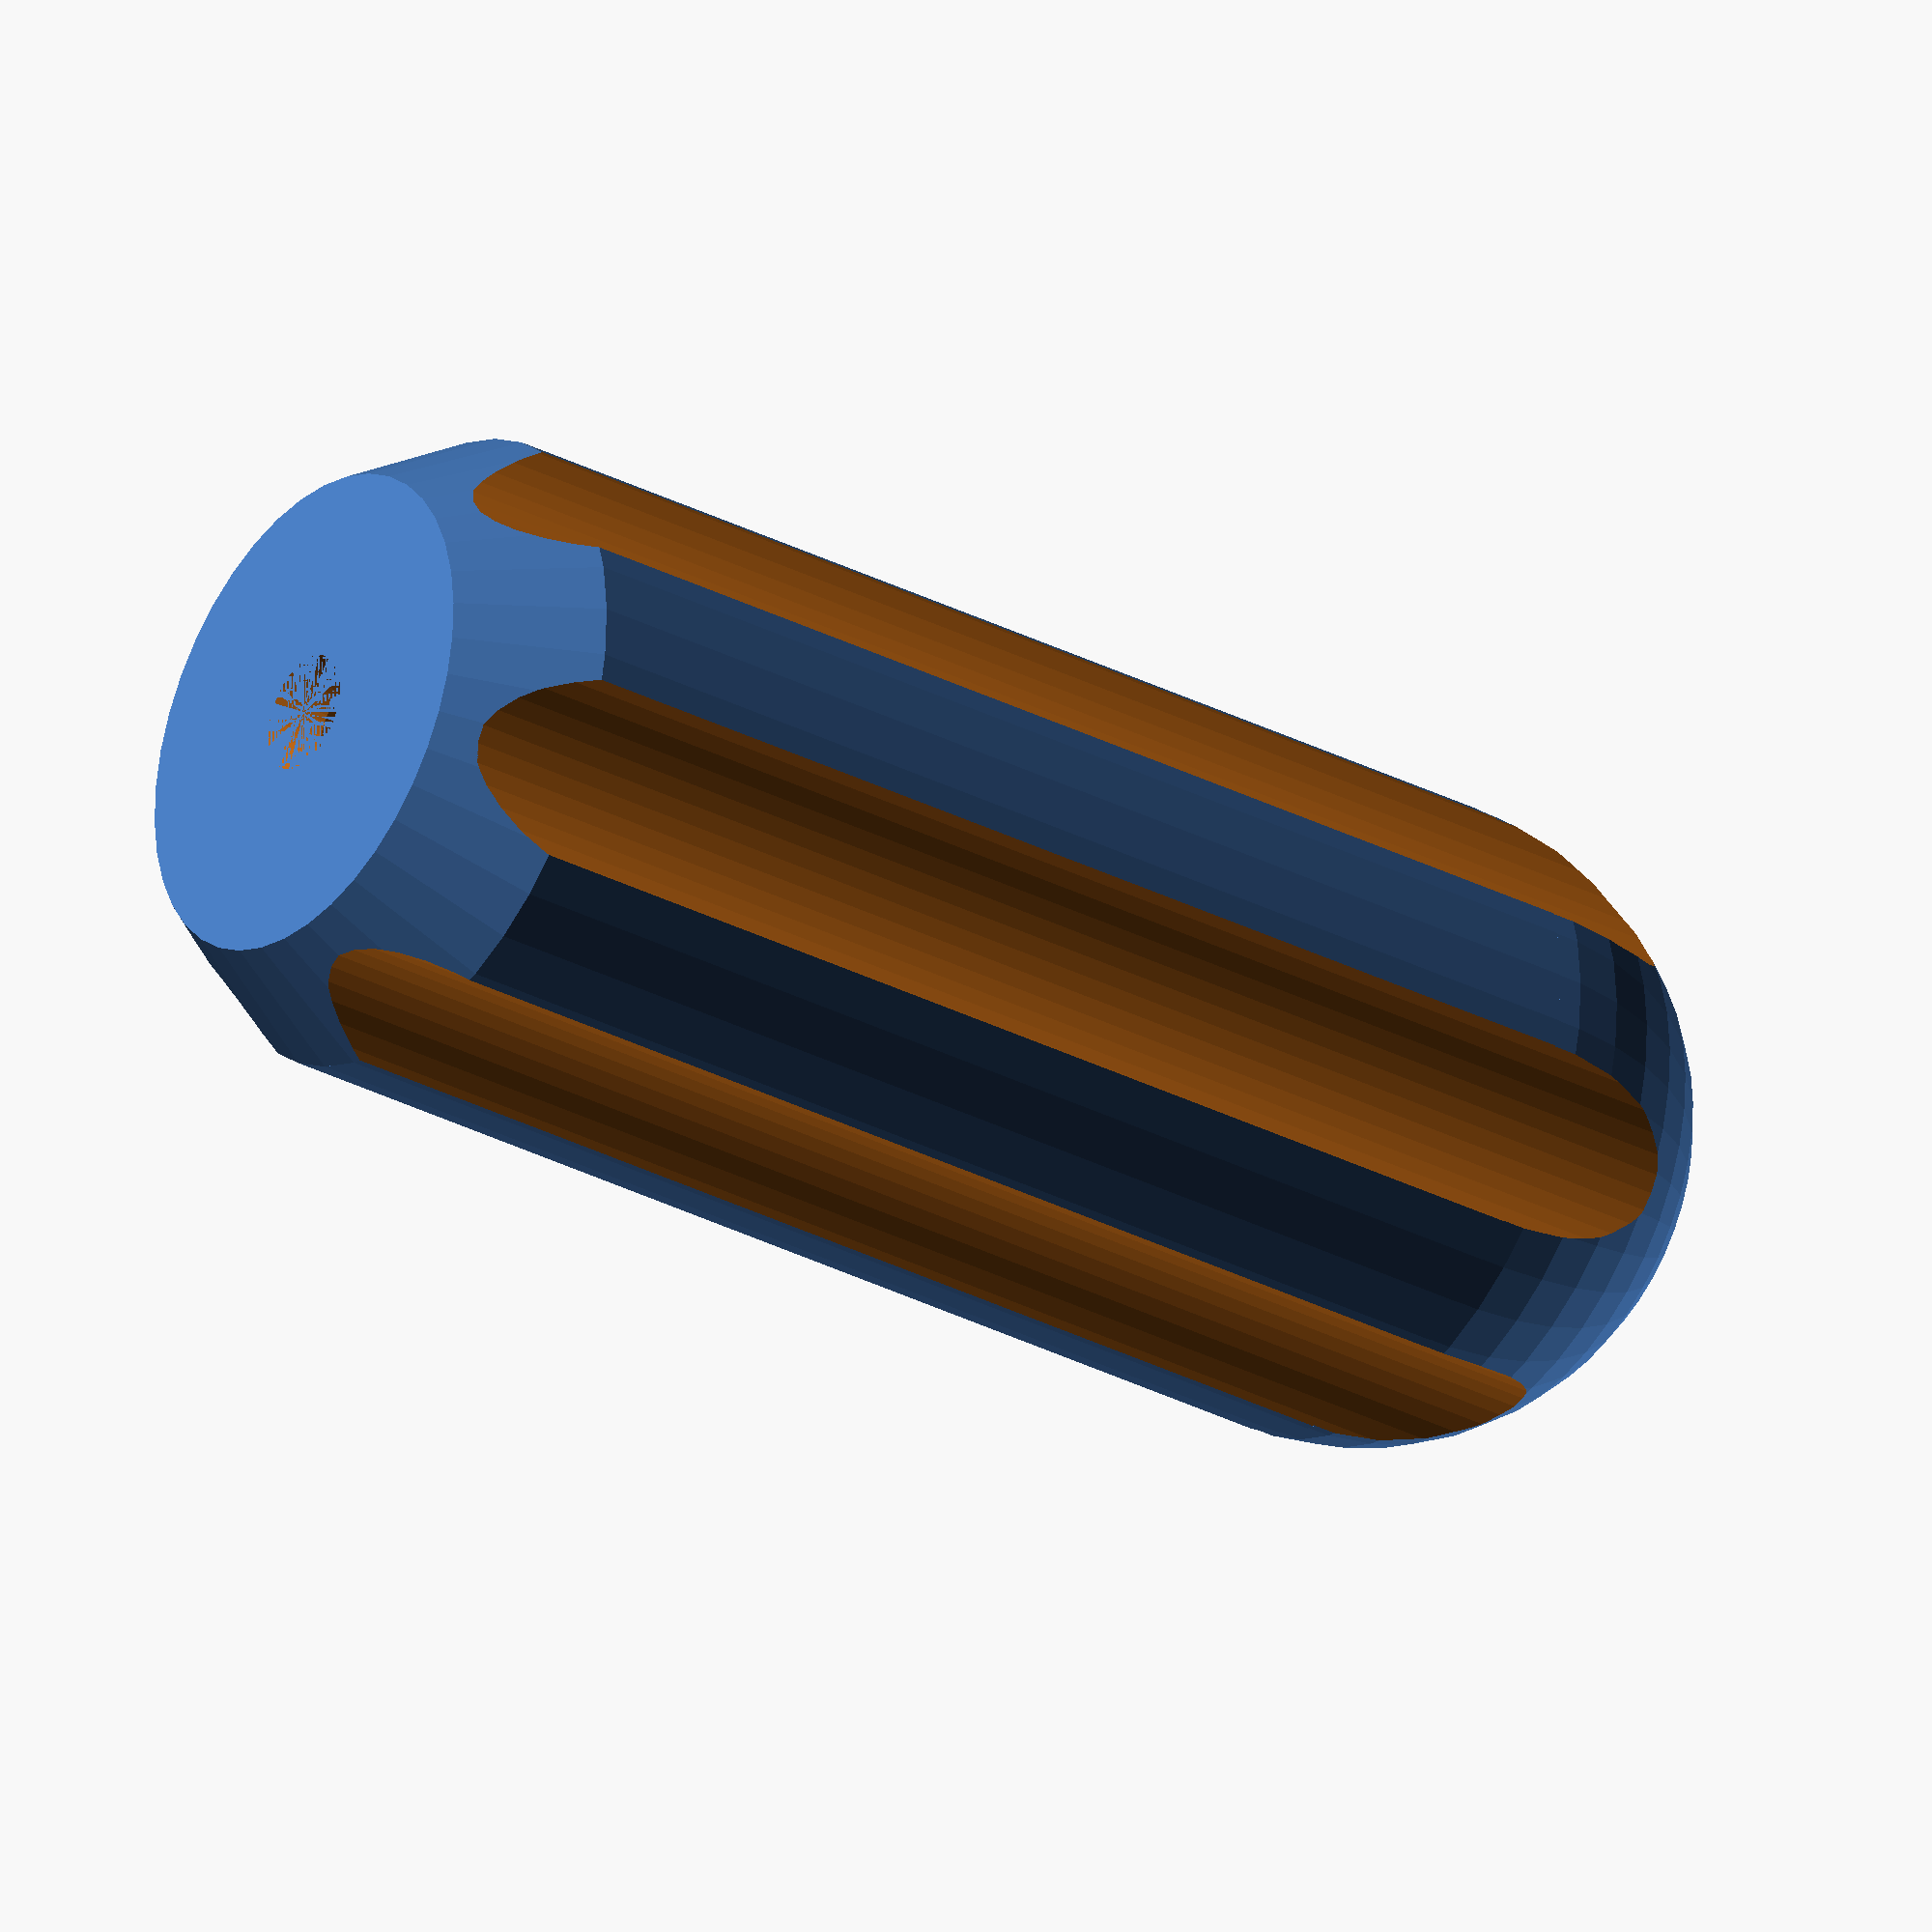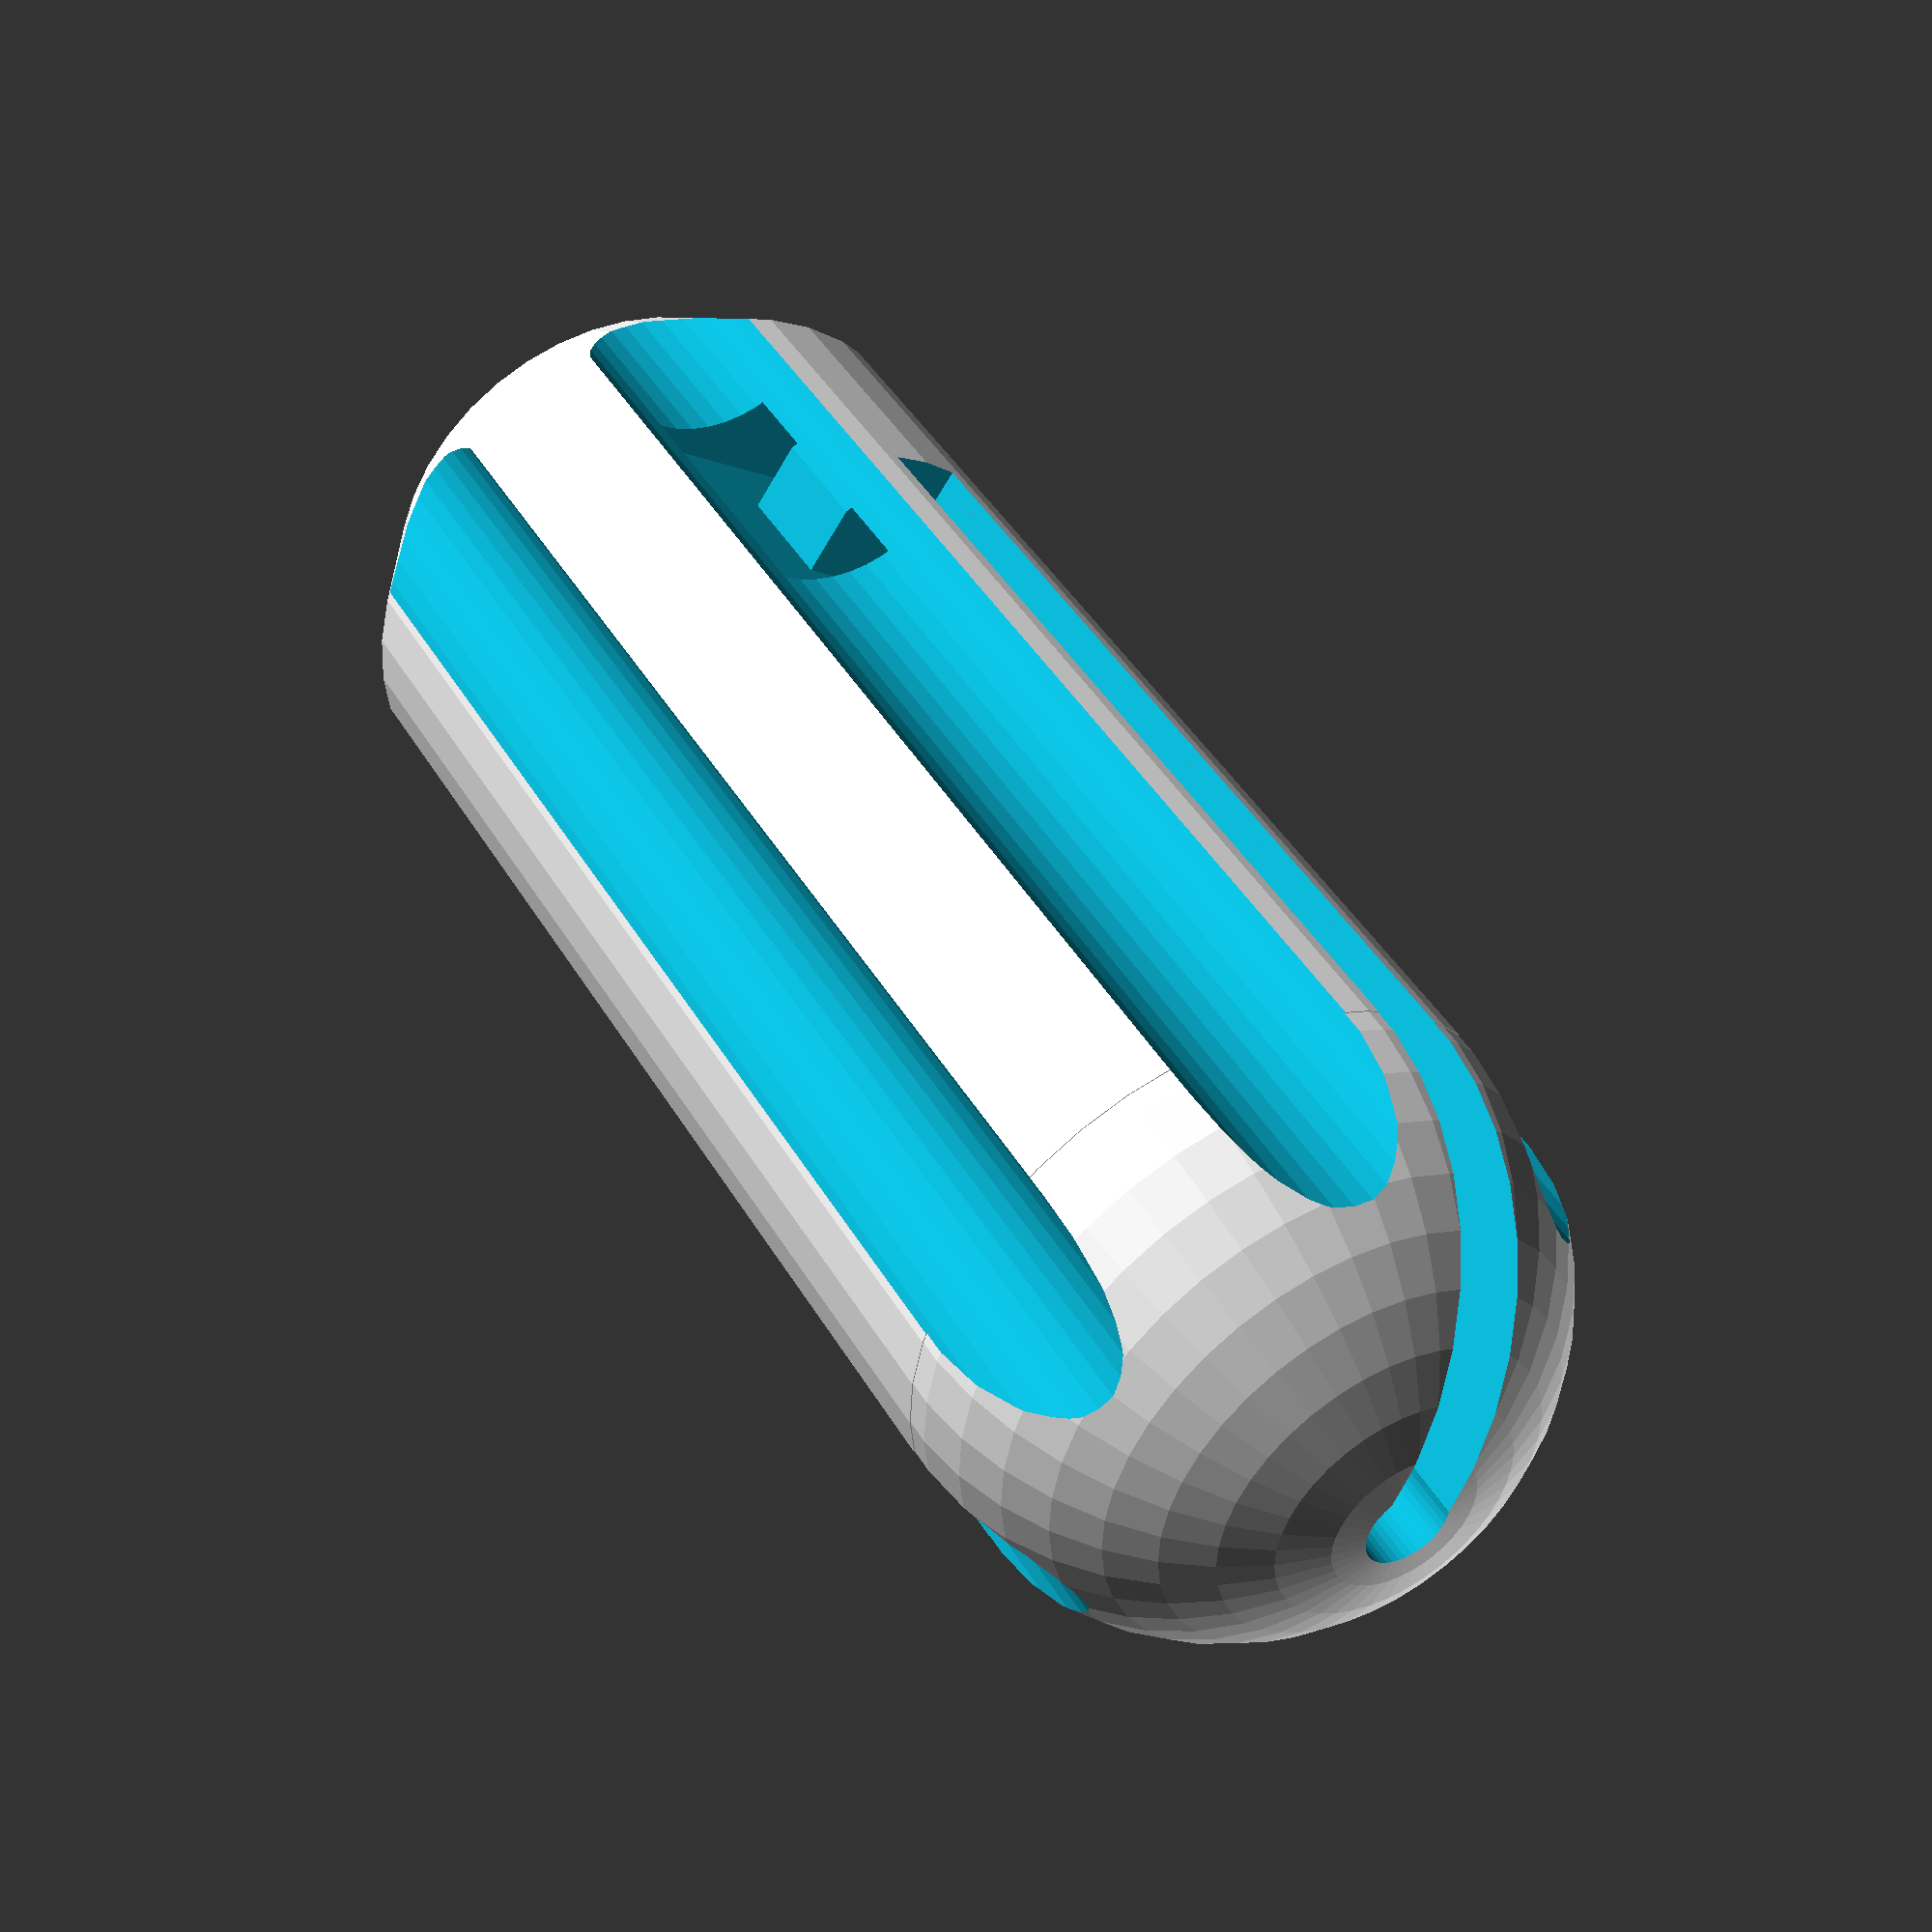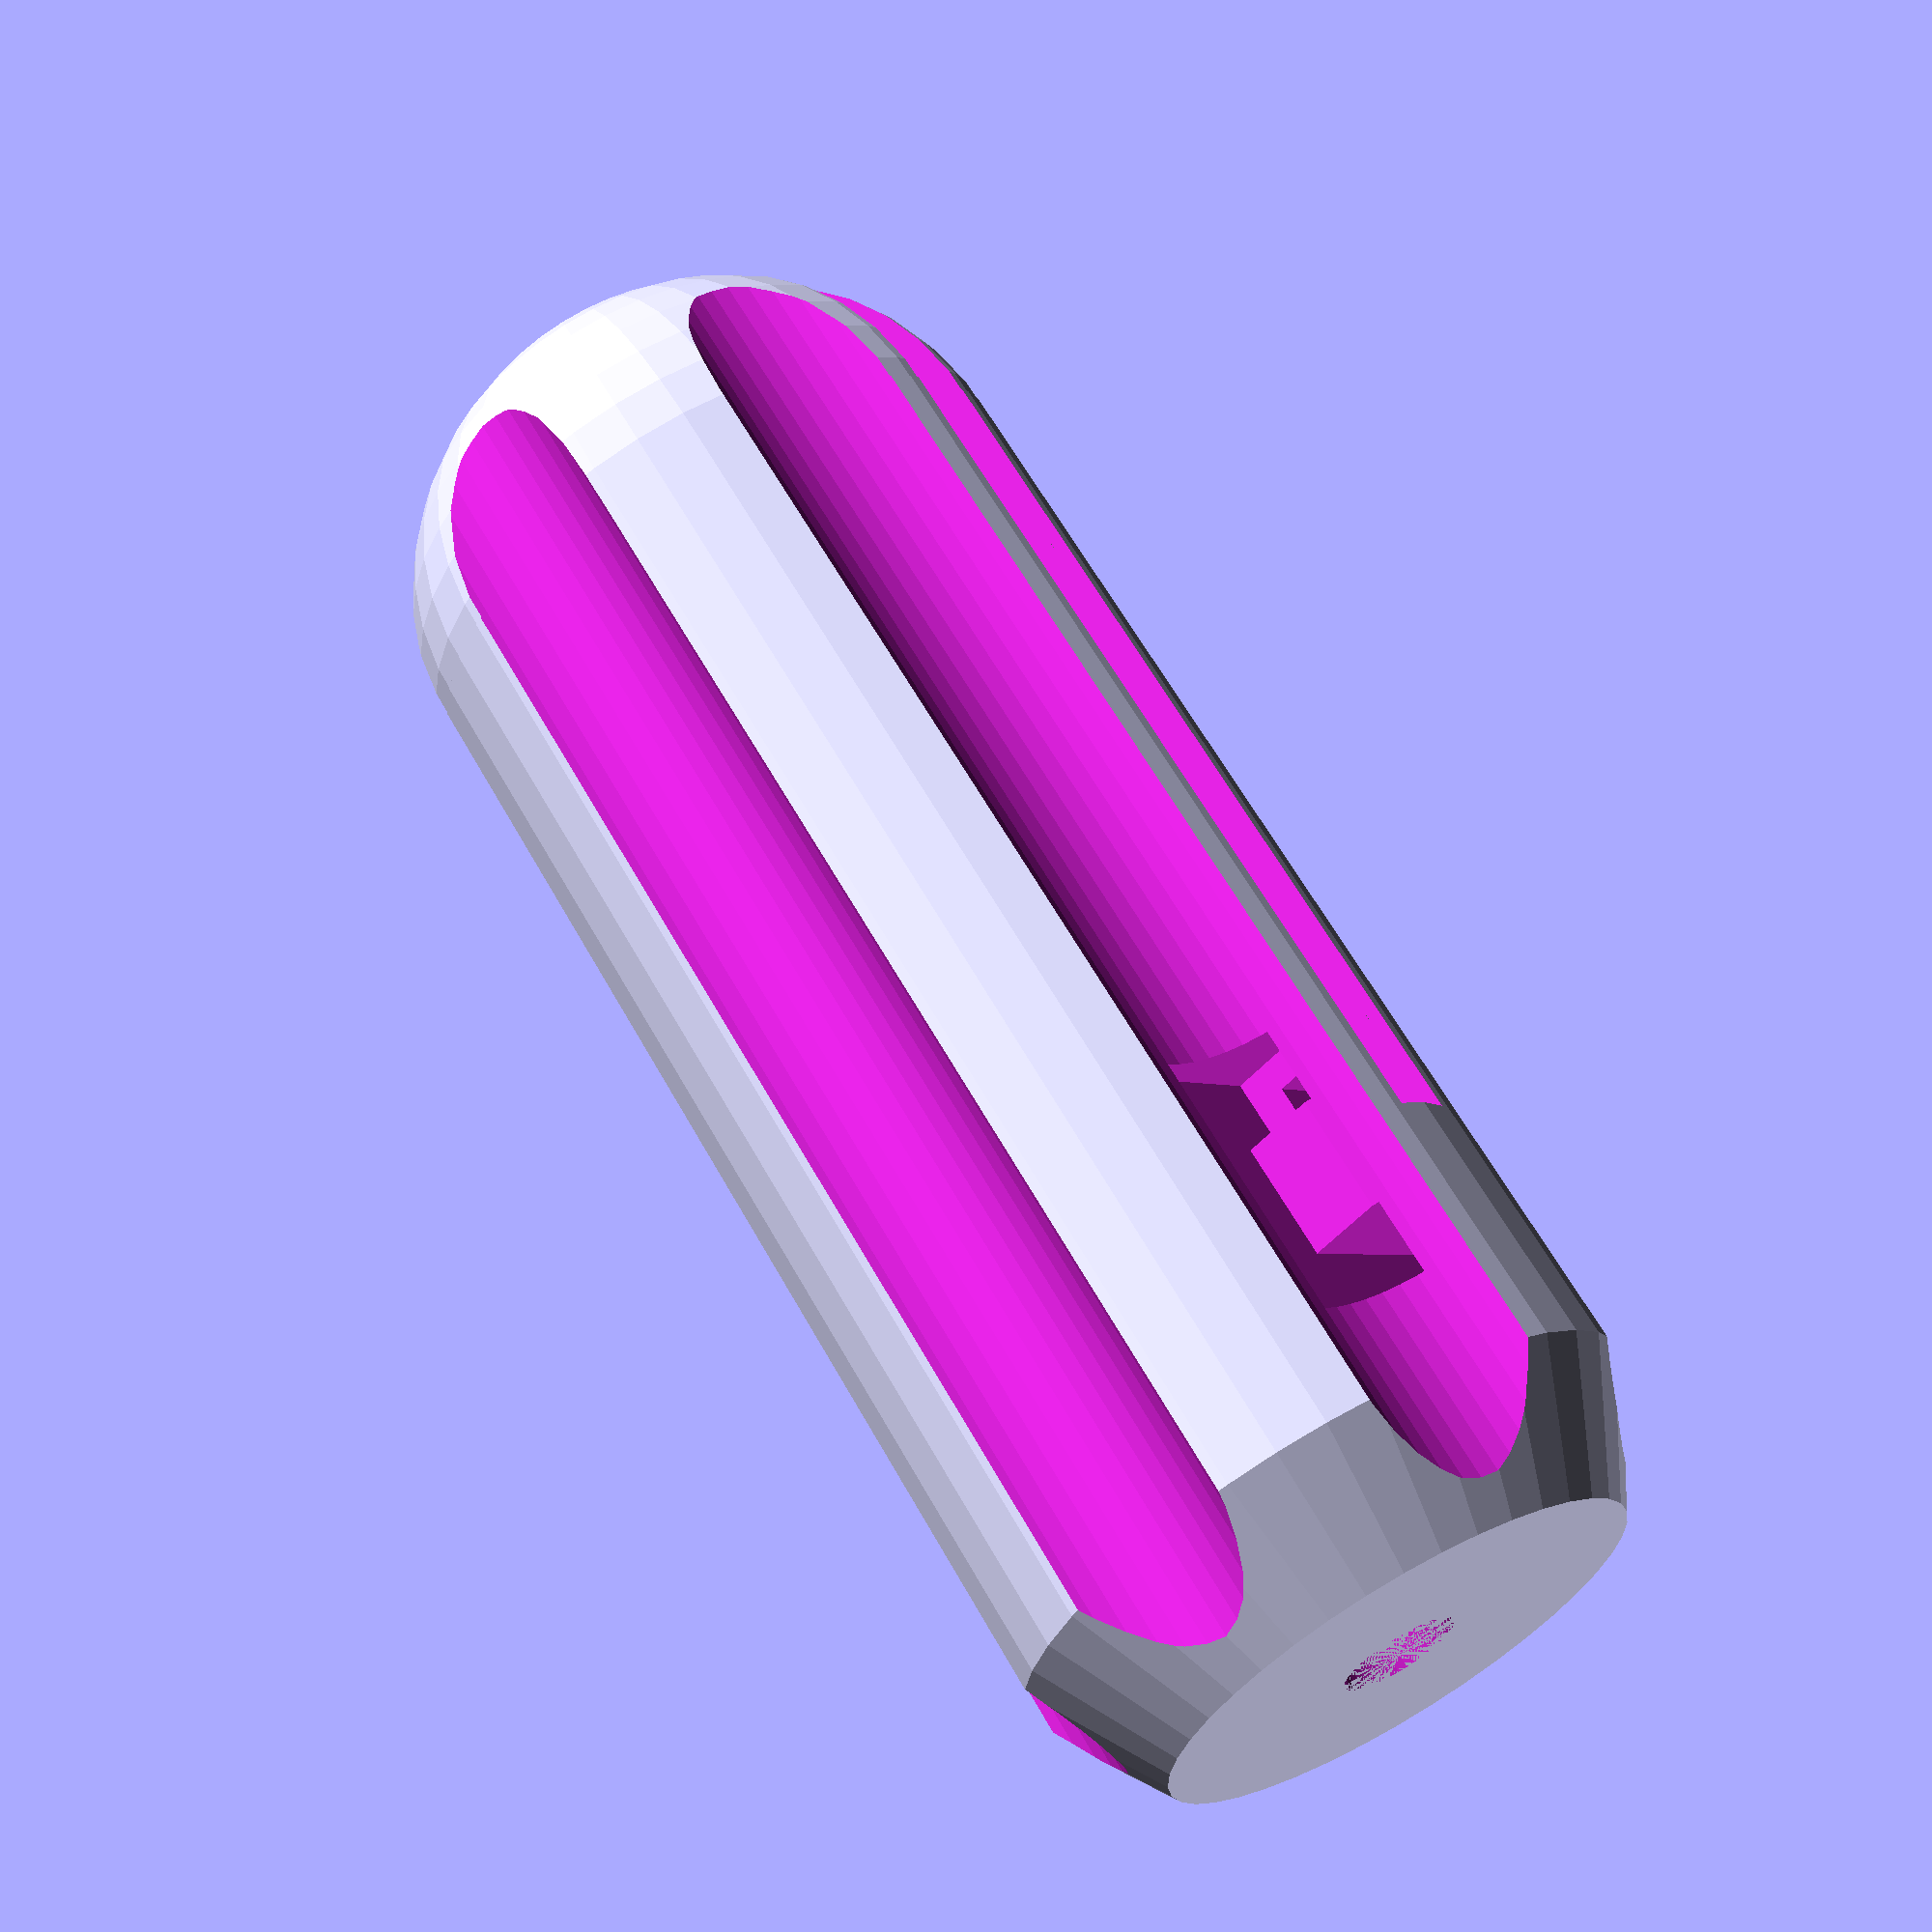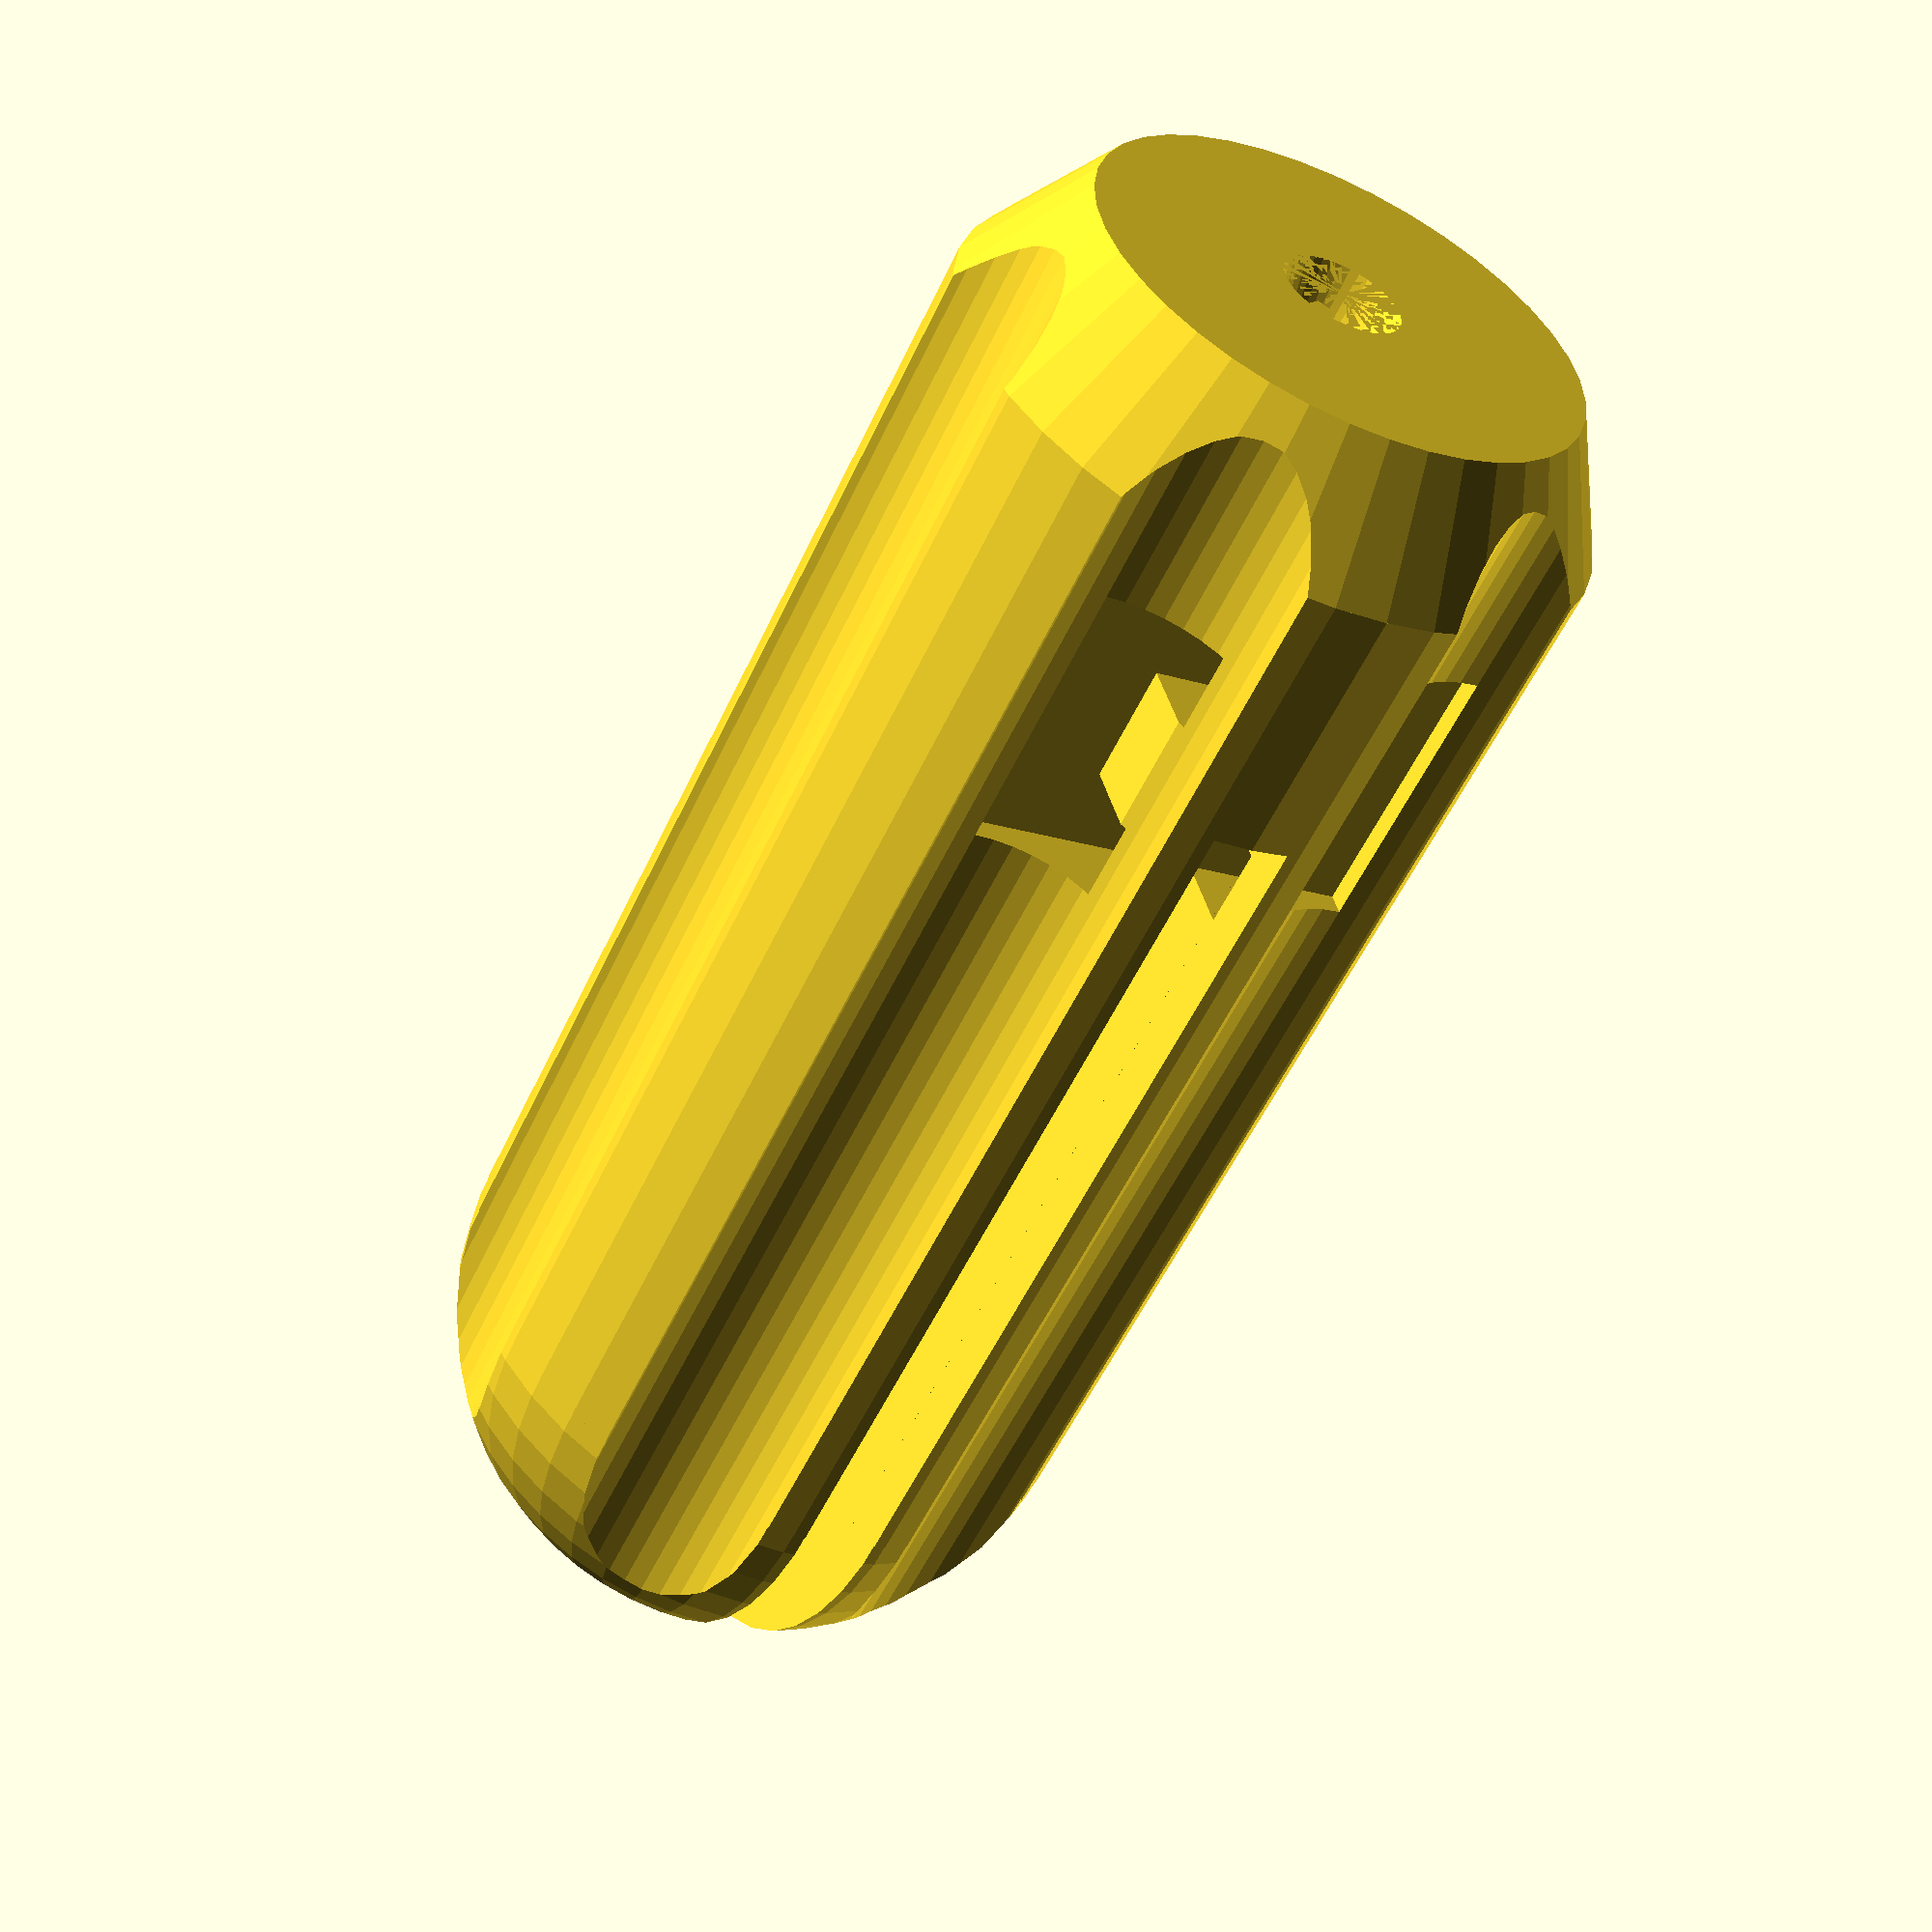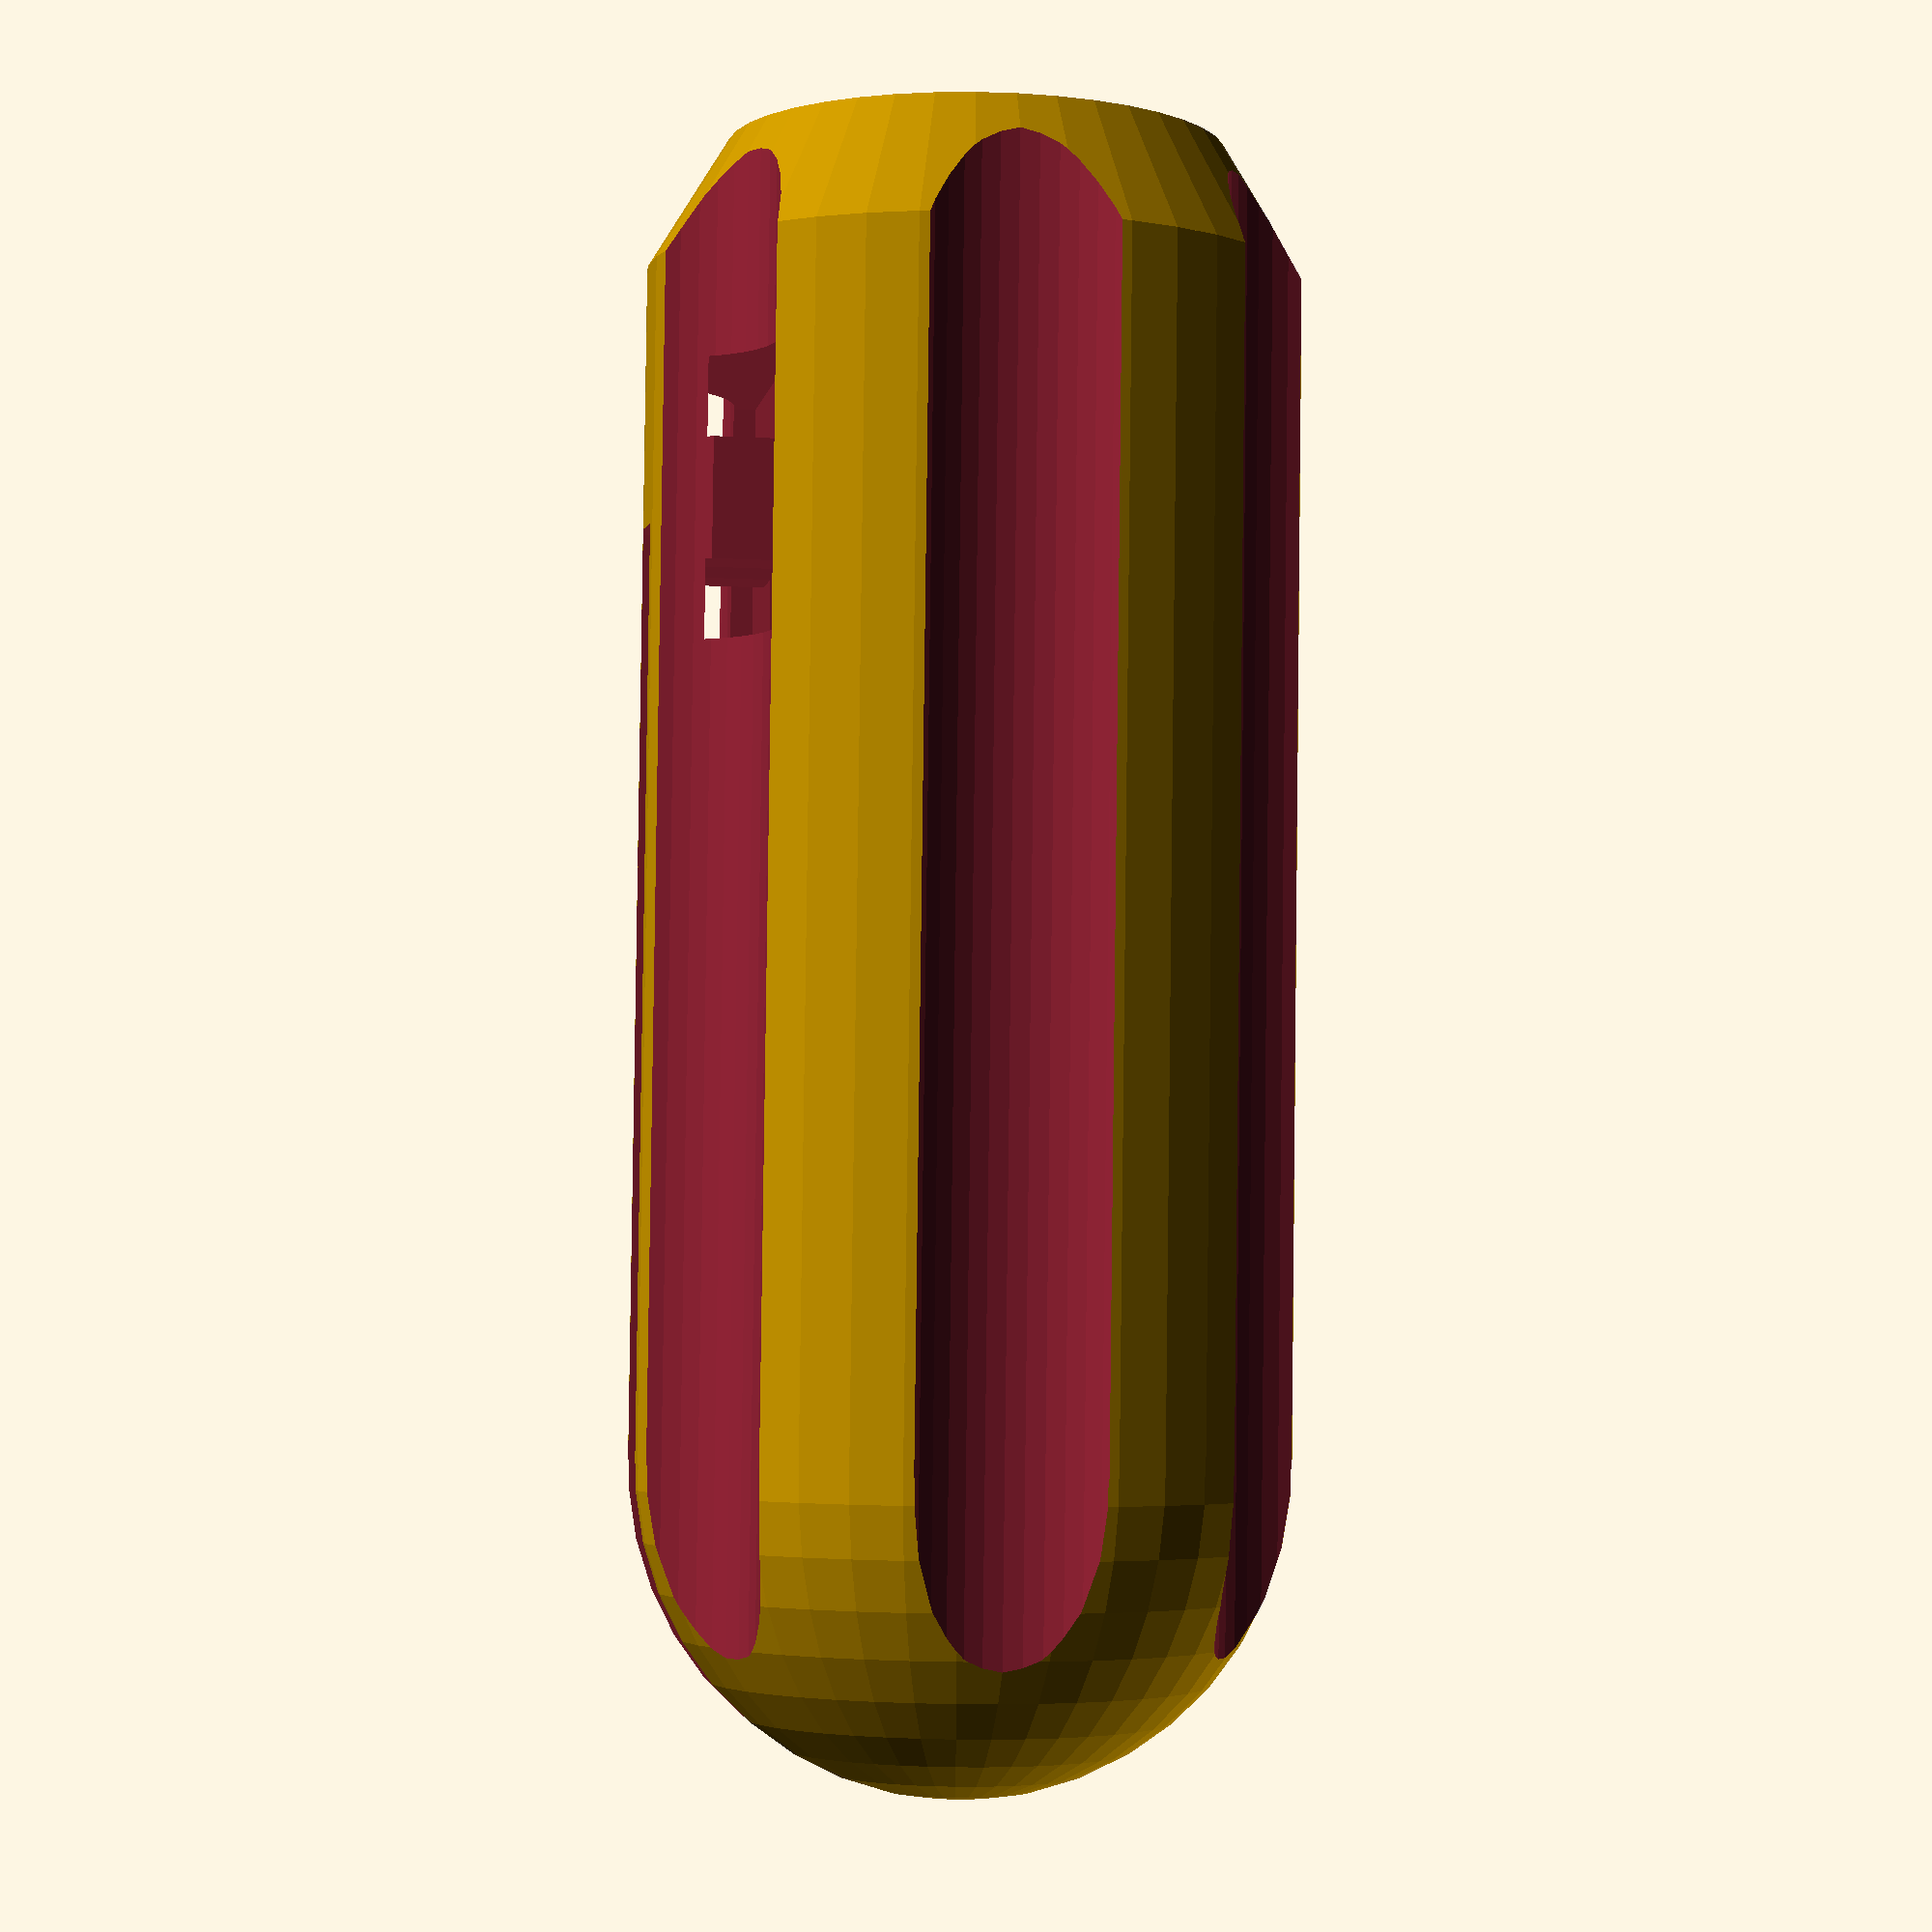
<openscad>
// Diameter of hole for the hex wrench
hex_size = 2.8;

// Increase slot size by this amount
hole_delta = 0.15;

// Diameter of the handle
handle_diameter = 25;

handle(hex_size);

module handle(hex_size)
{
	hex_radius = (hex_size + hole_delta) / 2;
	hex_size = hex_size + hole_delta;
	handle_radius = handle_diameter / 2;
	knurl_offset = handle_radius * 1.2;
	handle_height = 50;
	slot_width = 1.2 * handle_radius;
	zip_tie_back = 0.6 * handle_radius;
	slot_bottom = 15;

	$fn=40;									// Control quality of mesh

	hole_radius = hex_radius + .2;	// Give a little more room for small hole

	difference()
	{
		union()
		{
			cylinder(h = 5, r1 = handle_radius - 3, r2 = handle_radius);
			translate(v=[0, 0, 5])
				cylinder(h = handle_height - 5, r = handle_radius);
			translate(v=[0, 0, handle_height])
				sphere(handle_radius);
		}

		for (angle = [30:60:360])
			translate(v=[knurl_offset * cos(angle), knurl_offset * sin(angle), 0])
				cylinder(h = handle_height + handle_radius, r = handle_radius / 2.7);

		// Shaft hole
		cylinder(h = handle_height + handle_radius, r = hole_radius);

		// Small cone at bottom
		cylinder(h = 2, r1 = hole_radius + .6, r2 = hole_radius);

		// Slot for the wrench
		translate(v=[0, -hex_size / 2, slot_bottom])
			cube(size = [handle_radius, hex_size, handle_height + handle_radius]);

		// Slot for bend in wrench
		translate(v=[0, -hex_size / 2, slot_bottom - 1.5 * hex_size])
			cube(size = [1.5 * hex_size, hex_size, 2 * hex_size]);

		// Lower slot for zip-tie
		translate(v=[zip_tie_back, -slot_width / 2, slot_bottom - 6])
			cube(size=[3, slot_width, 3]);

		// Upper slot for zip tie
		translate(v=[zip_tie_back, -slot_width / 2, slot_bottom + sin(60) * hex_size - 1])
			cube(size=[3, slot_width, 3]);

		// Zip Tie Opening
		translate(v=[zip_tie_back, slot_width / 4, slot_bottom - 6])
			cube(size=[3, slot_width / 4, 6 + sin(60) * hex_size + 2]);

		translate(v=[zip_tie_back, -slot_width / 2, slot_bottom - 6])
			cube(size=[3, slot_width / 4, 6 + sin(60) * hex_size + 2]);
	}
}


</openscad>
<views>
elev=211.1 azim=181.4 roll=306.6 proj=o view=solid
elev=316.0 azim=304.8 roll=331.3 proj=p view=solid
elev=296.6 azim=220.3 roll=150.6 proj=p view=solid
elev=54.7 azim=105.5 roll=155.4 proj=p view=solid
elev=273.4 azim=188.9 roll=0.7 proj=p view=wireframe
</views>
